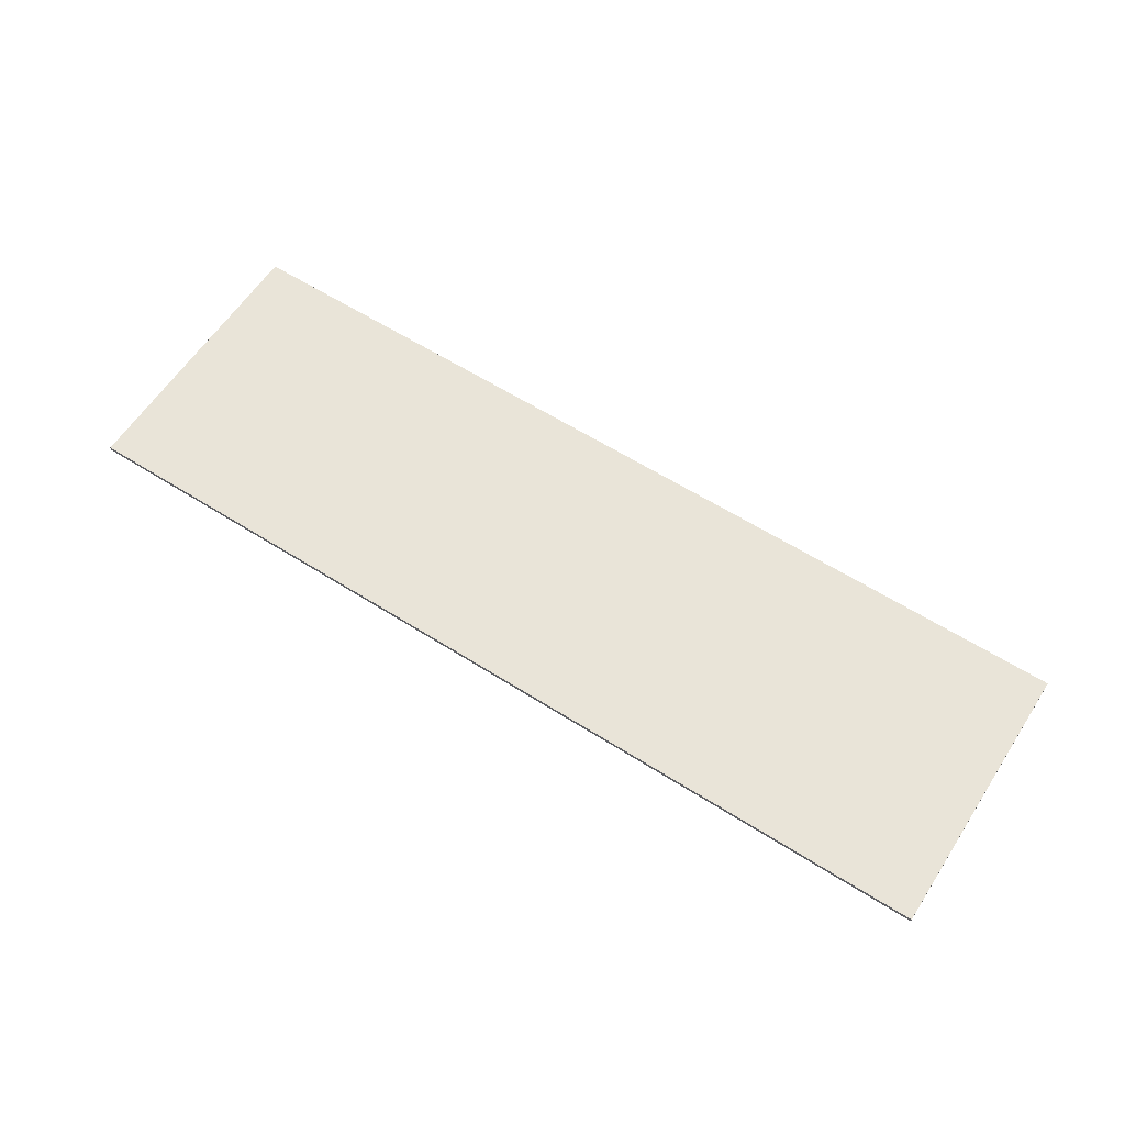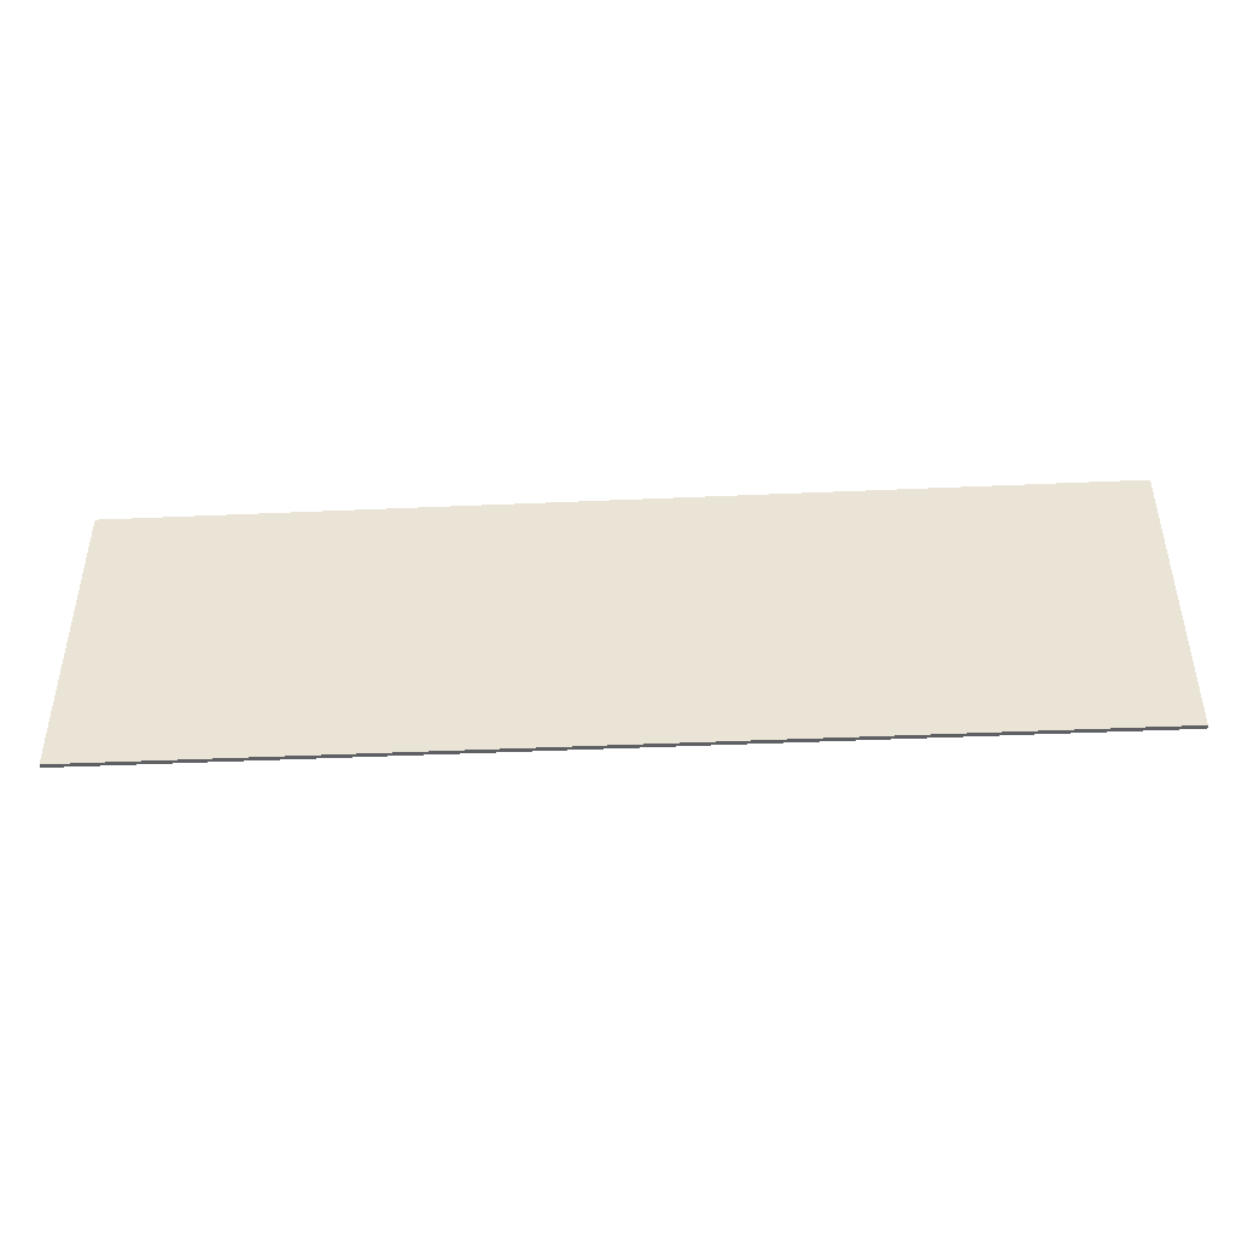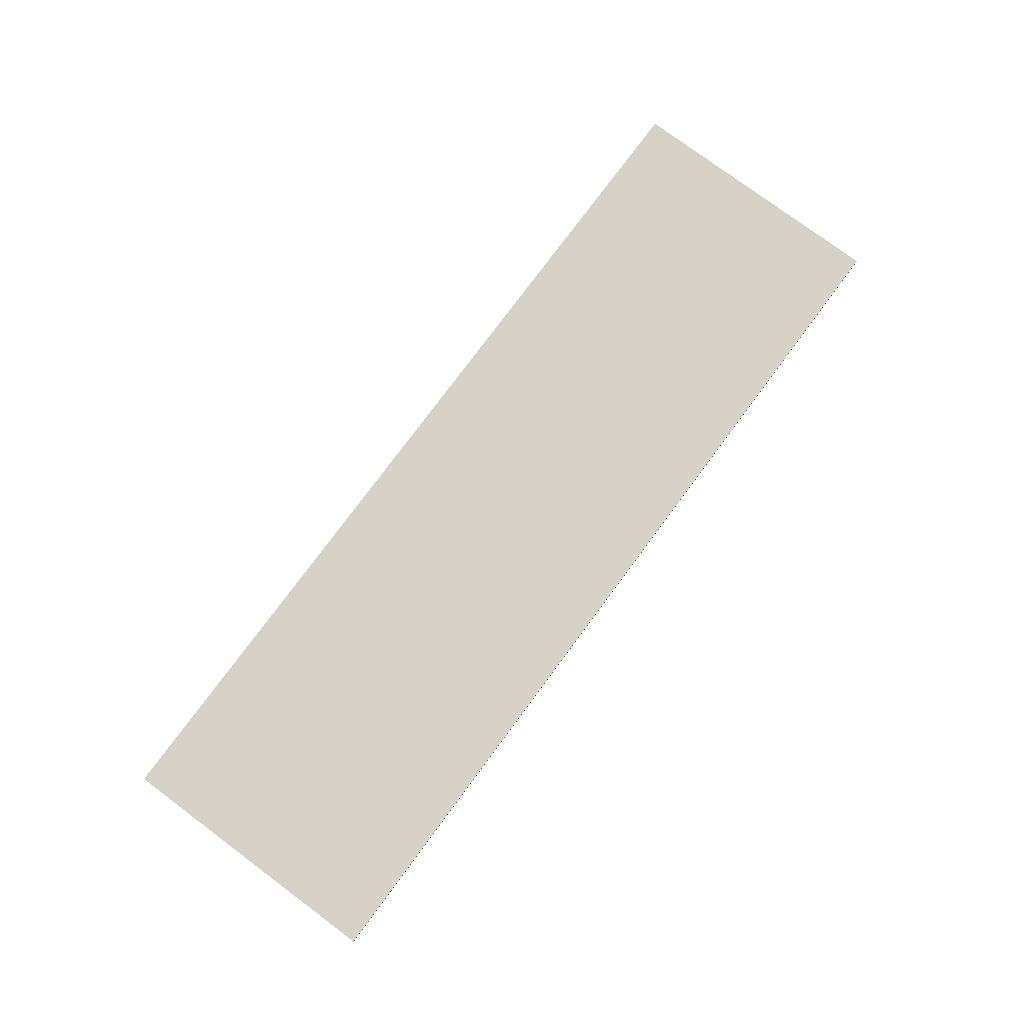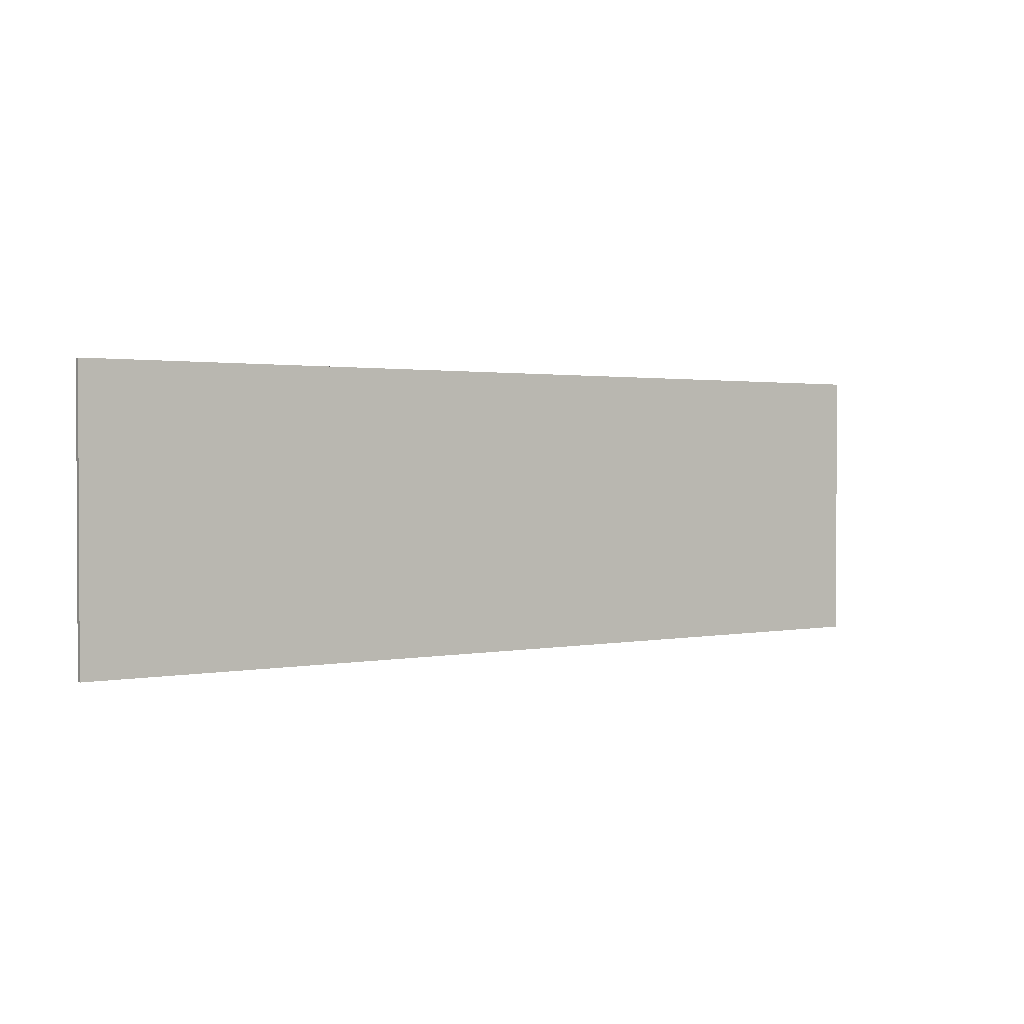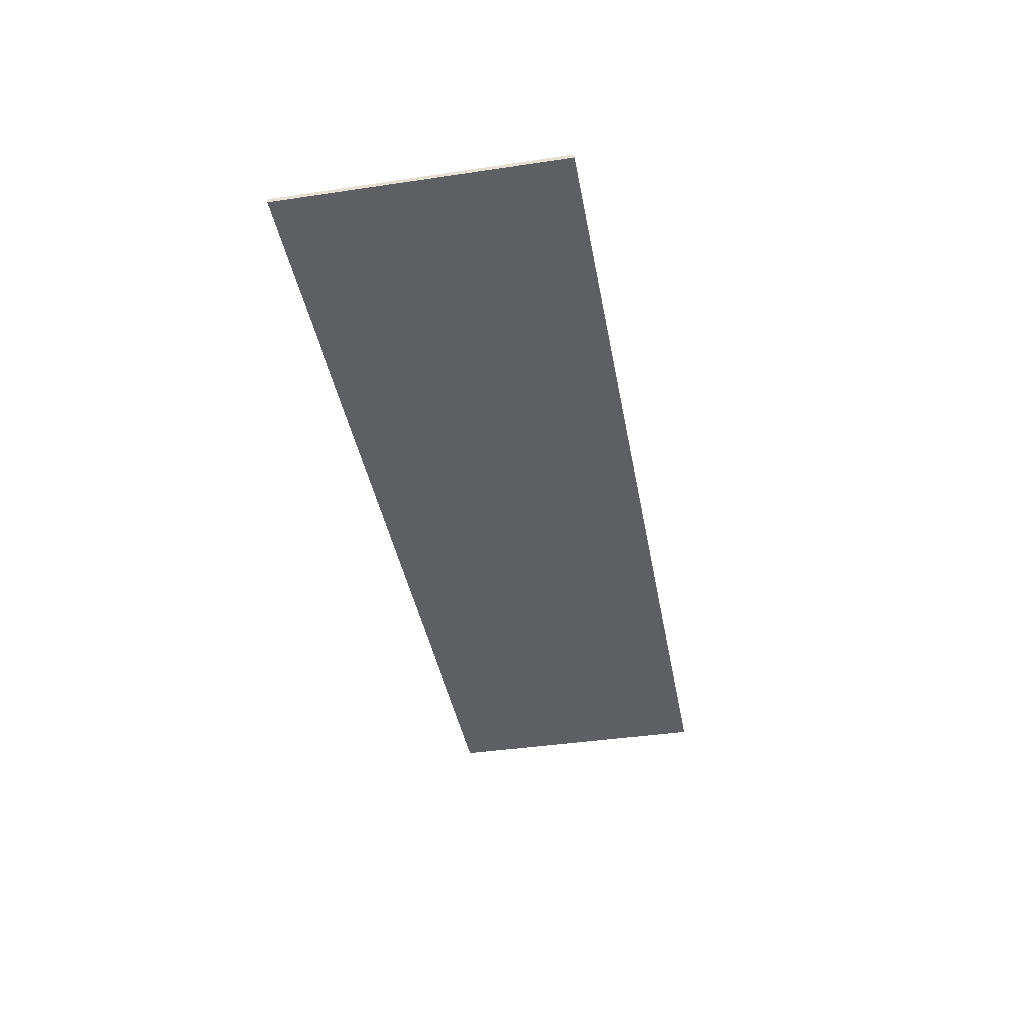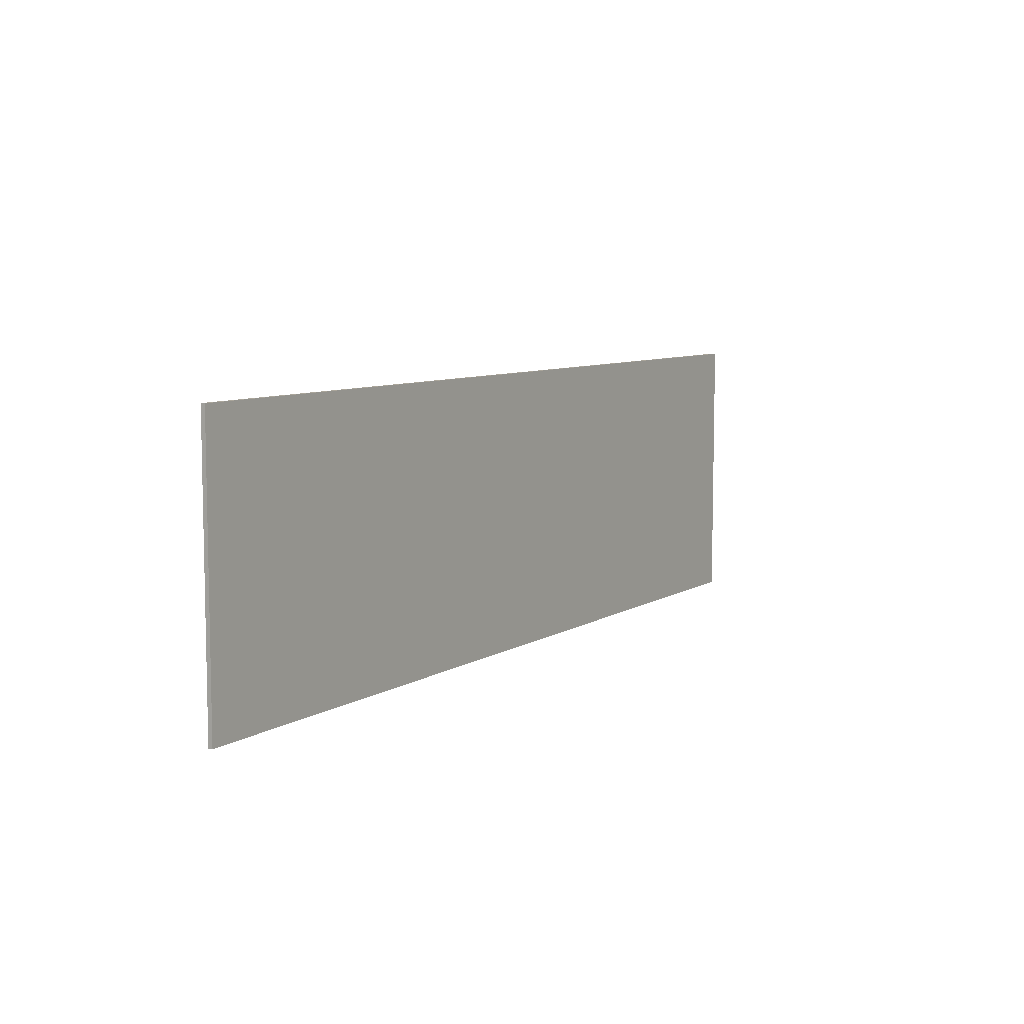
<metadata>
{"format":"obj","ext":"obj","renderer":"f3d","projection":"perspective","resolution":1024,"background":"white","views":[{"elev":60.6,"azim":-147.1,"up":"+Z"},{"elev":-43.1,"azim":3.0,"up":"+Y"},{"elev":77.8,"azim":-53.4,"up":"+Z"},{"elev":1.5,"azim":143.7,"up":"+Y"},{"elev":-40.6,"azim":-79.7,"up":"+Z"},{"elev":7.7,"azim":121.7,"up":"+Y"}]}
</metadata>
<code>
o Cube.002_Cube.094_Cube.002_Cube.004_Cube.002_Cube.094_Cube.002_Cube.002
v 30.19 -0.2434 -24.56
v -37.61 -0.2434 -24.56
v 30.19 -0.2434 -24.87
v -37.61 -0.2434 -24.87
v 30.19 20.2 -24.56
v -37.61 20.2 -24.56
v 30.19 20.2 -24.87
v -37.61 20.2 -24.87
f 2 3 1
f 4 7 3
f 8 5 7
f 6 1 5
f 7 1 3
f 4 6 8
f 8 6 5
f 2 4 3
f 4 8 7
f 6 2 1
f 7 5 1
f 4 2 6

</code>
